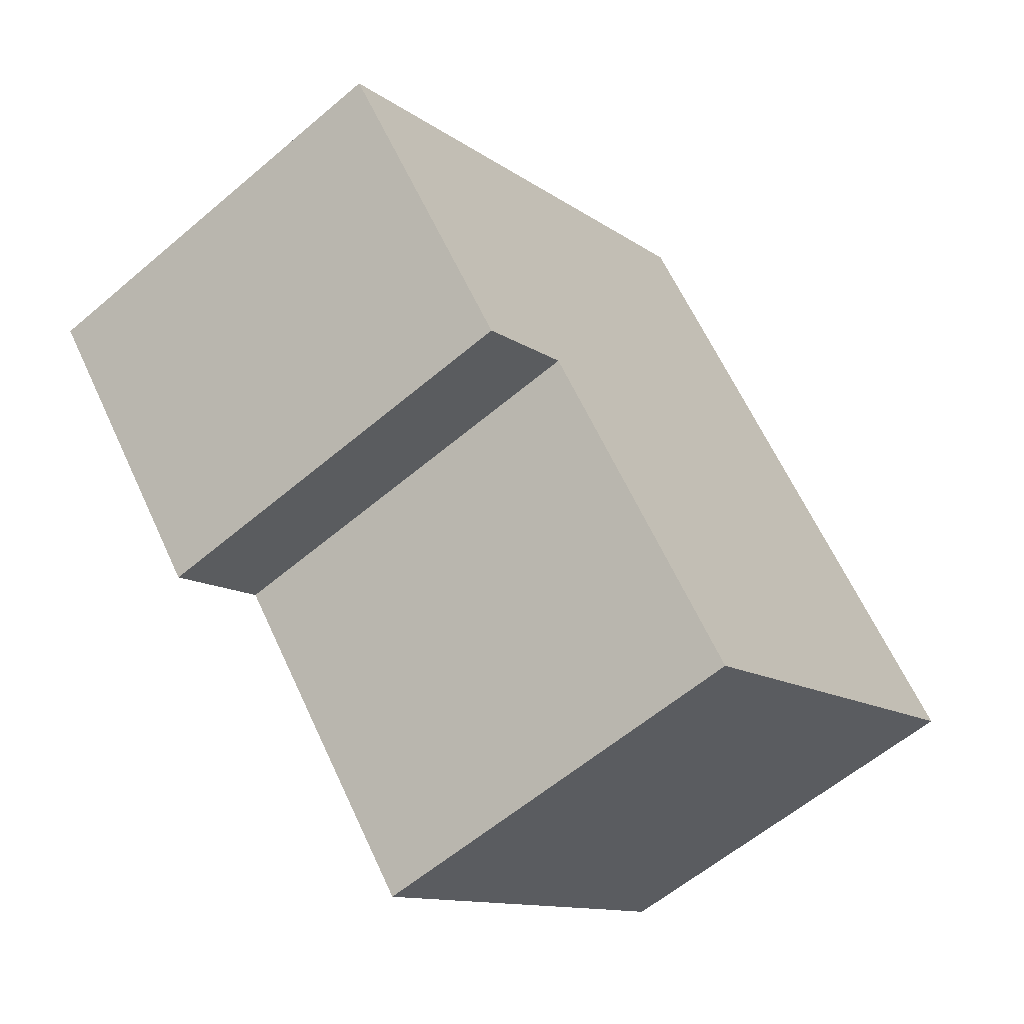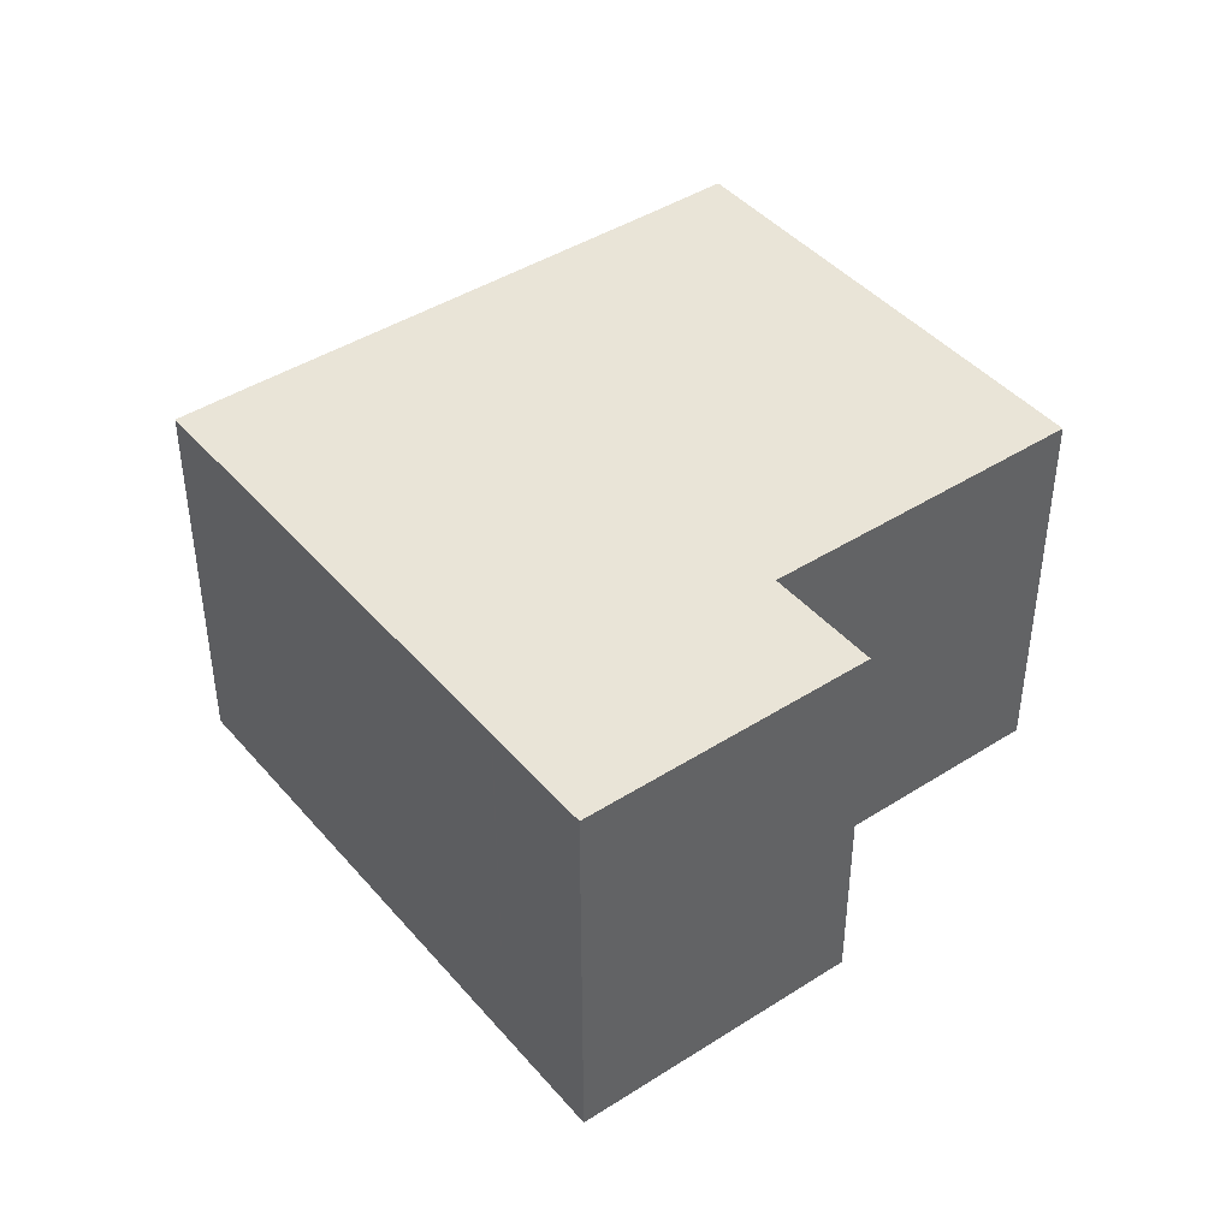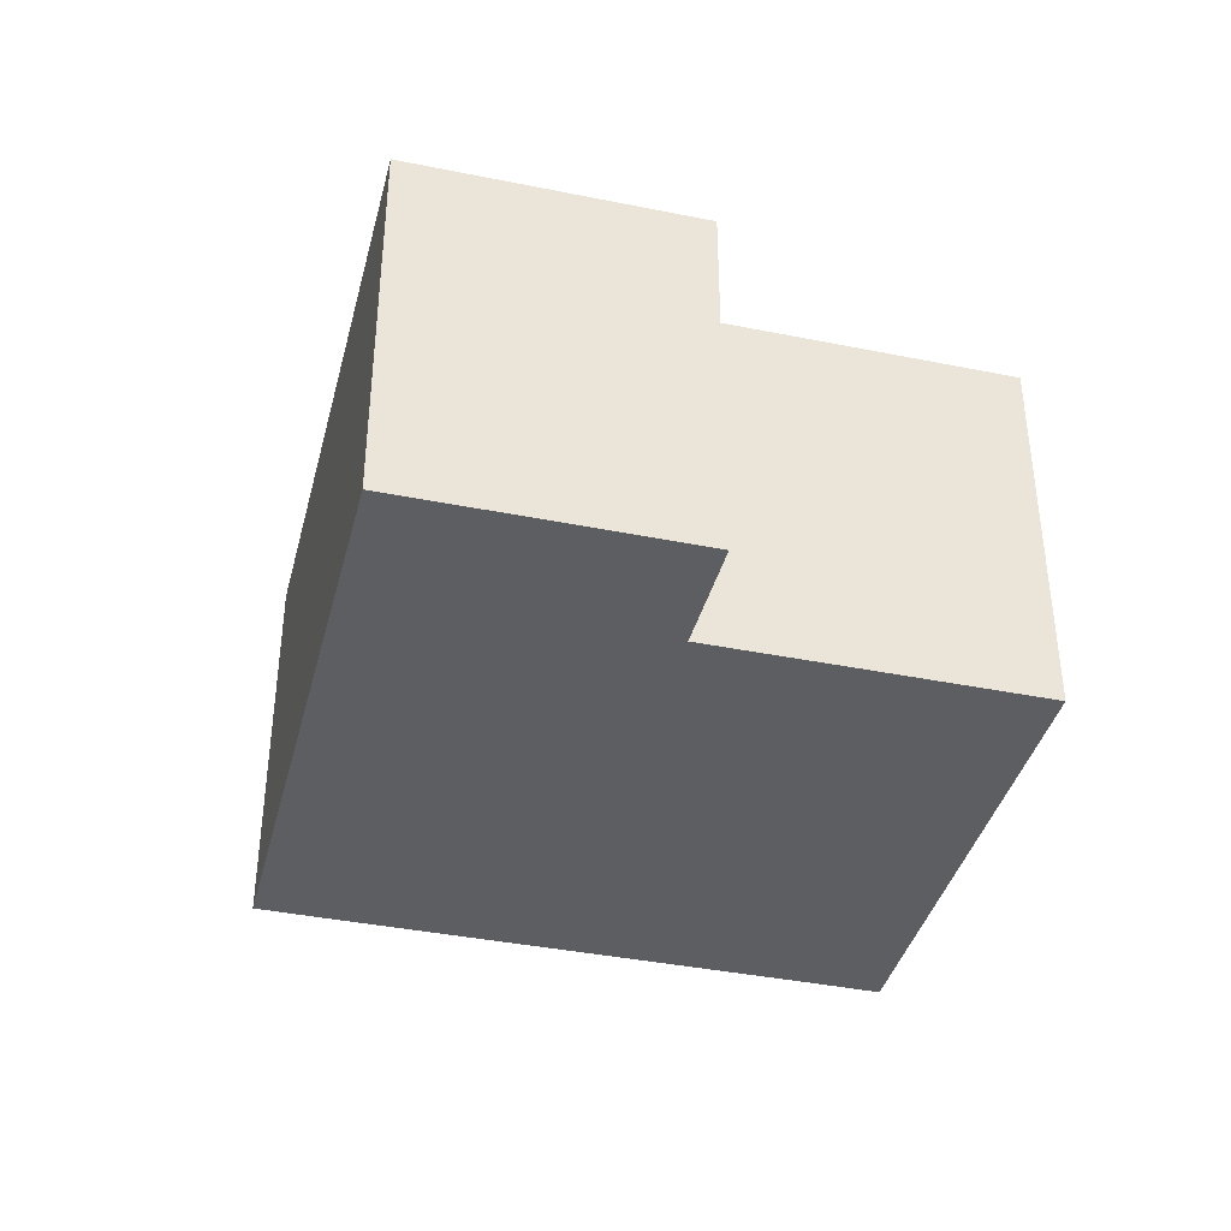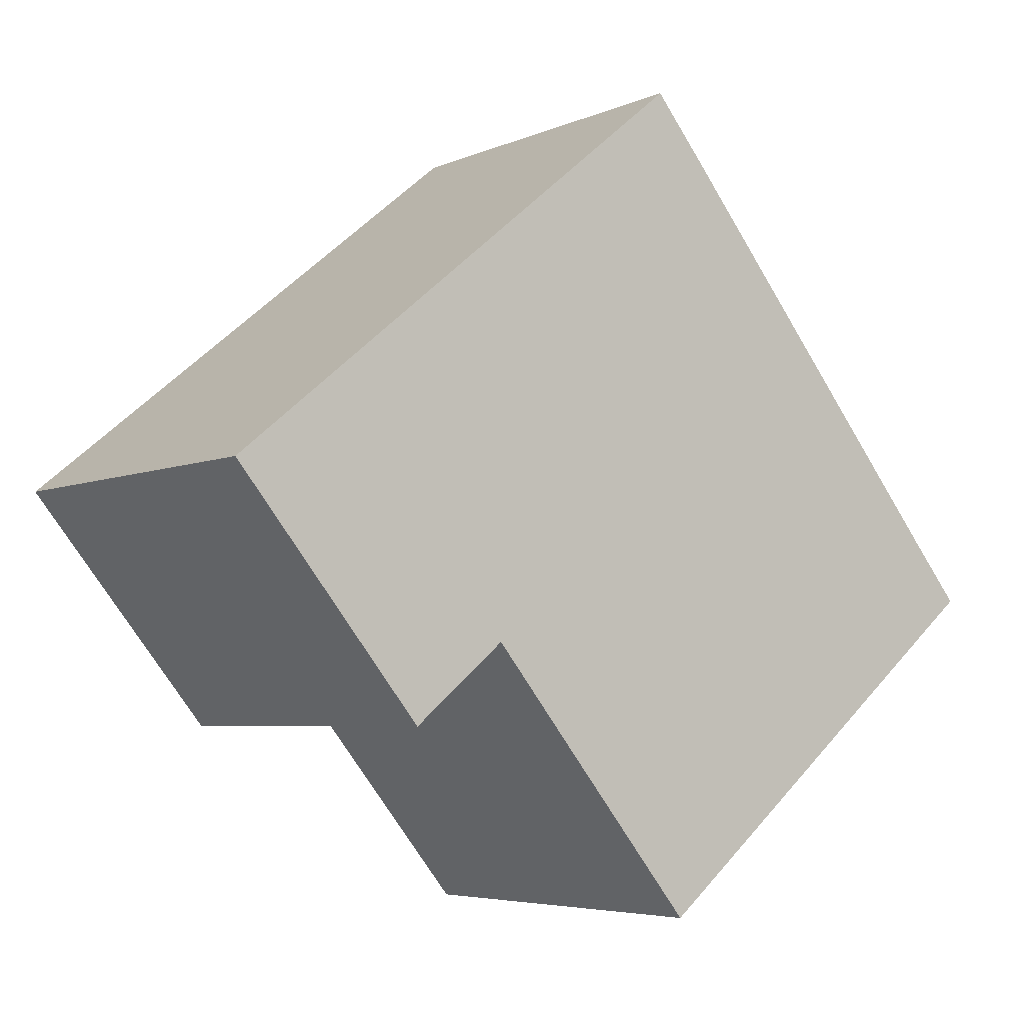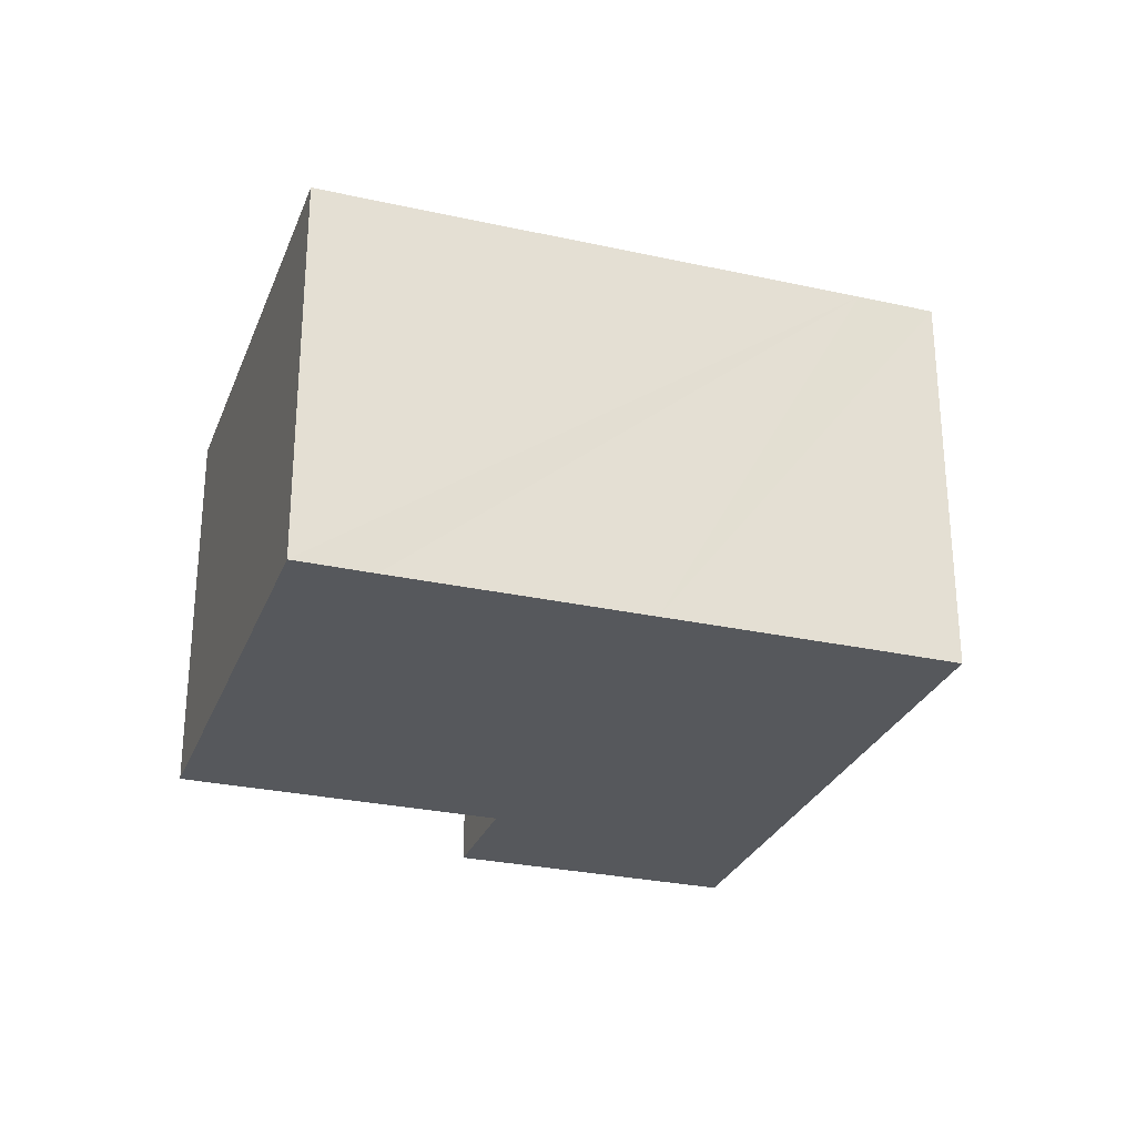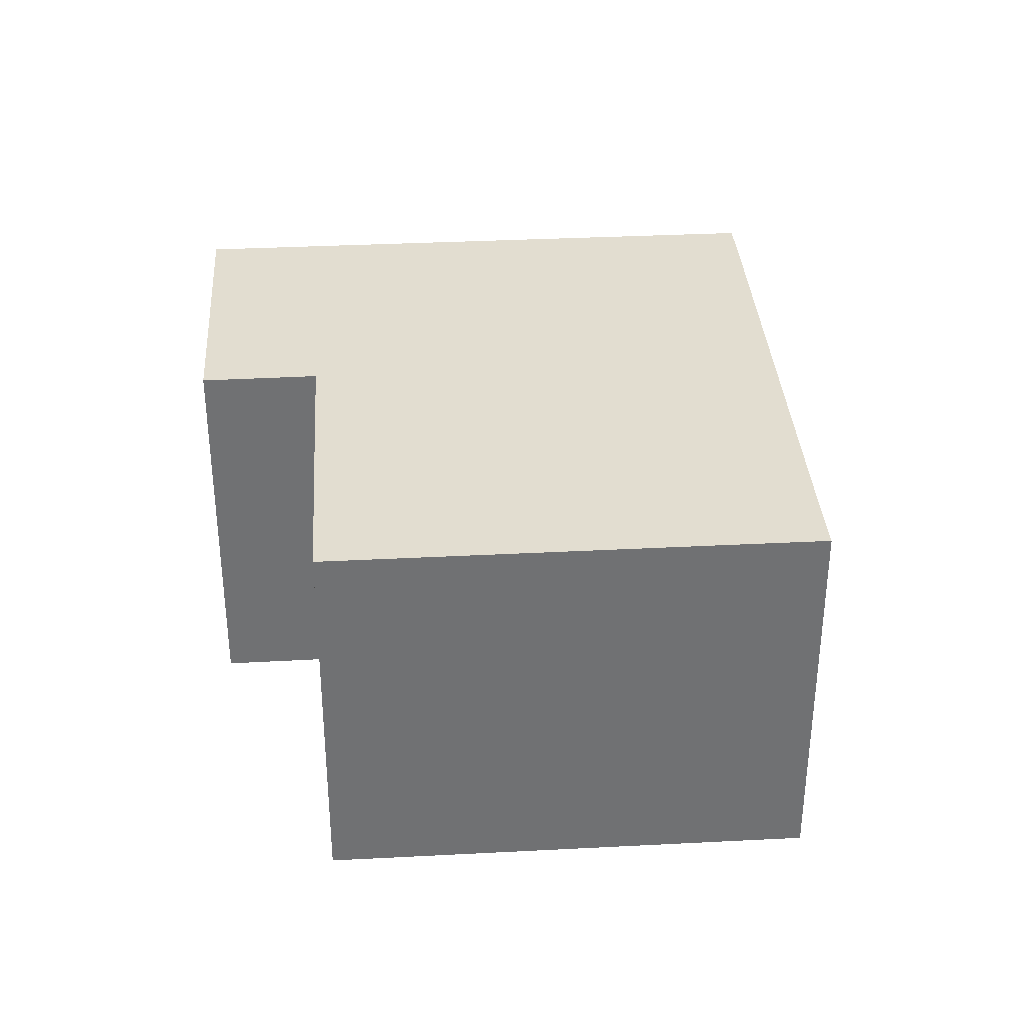
<metadata>
{"format":"obj","ext":"obj","renderer":"f3d","projection":"perspective","resolution":1024,"background":"white","views":[{"elev":-59.1,"azim":131.2,"up":"+Z"},{"elev":43.2,"azim":92.3,"up":"+Y"},{"elev":-39.4,"azim":115.3,"up":"+Y"},{"elev":-5.1,"azim":143.3,"up":"+Z"},{"elev":-28.2,"azim":-69.1,"up":"+Y"},{"elev":35.1,"azim":-144.4,"up":"+Y"}]}
</metadata>
<code>
v  1.53 11.84 1.837
v  1.867 11.84 -1.536
v  0 11.84 7.252e-16
v  11.62 11.84 -9.588
v  15.84 11.84 -4.456
v  6.457 11.84 7.844
v  18.08 11.84 -1.729
v  10.66 11.84 12.98
v  18.12 11.84 -1.684
v  18.19 11.84 -1.747
v  20.92 11.84 -4.025
v  26.64 11.84 2.939
v  23.91 11.84 5.194
v  12.21 11.84 14.83
v  14.06 11.84 13.3
v  23.88 11.84 5.218
v  11.62 5.871e-16 -9.588
v  1.867 9.405e-17 -1.536
v  0 0 0
v  20.92 2.465e-16 -4.025
v  18.12 1.031e-16 -1.684
v  18.19 1.07e-16 -1.747
v  1.53 -1.125e-16 1.837
v  6.457 -4.803e-16 7.844
v  10.66 -7.946e-16 12.98
v  12.21 -9.081e-16 14.83
v  14.06 -8.146e-16 13.3
v  23.88 -3.195e-16 5.218
v  26.64 -1.8e-16 2.939
v  23.91 -3.18e-16 5.194
v  18.08 1.059e-16 -1.729
v  15.84 2.729e-16 -4.456
g defaultobject
f 1 2 3
f 2 1 4
f 4 1 5
f 5 1 6
f 5 6 7
f 7 6 8
f 7 8 9
f 9 8 10
f 10 8 11
f 11 8 12
f 12 8 13
f 13 8 14
f 13 14 15
f 13 15 16
f 17 2 4
f 2 17 18
f 2 18 3
f 3 18 19
f 20 10 11
f 10 20 9
f 9 20 21
f 21 20 22
f 19 1 3
f 1 19 6
f 6 19 8
f 8 19 23
f 8 23 24
f 8 24 14
f 14 24 25
f 14 25 26
f 26 15 14
f 15 26 16
f 16 26 27
f 16 27 28
f 16 28 13
f 13 28 12
f 12 28 29
f 29 28 30
f 29 11 12
f 11 29 20
f 21 7 9
f 7 21 5
f 5 21 4
f 4 21 31
f 4 31 17
f 17 31 32
f 30 20 29
f 20 30 28
f 20 28 27
f 20 27 22
f 22 27 21
f 21 27 31
f 31 27 32
f 32 27 26
f 32 26 17
f 17 26 25
f 17 25 24
f 17 24 18
f 18 24 23
f 18 23 19

</code>
